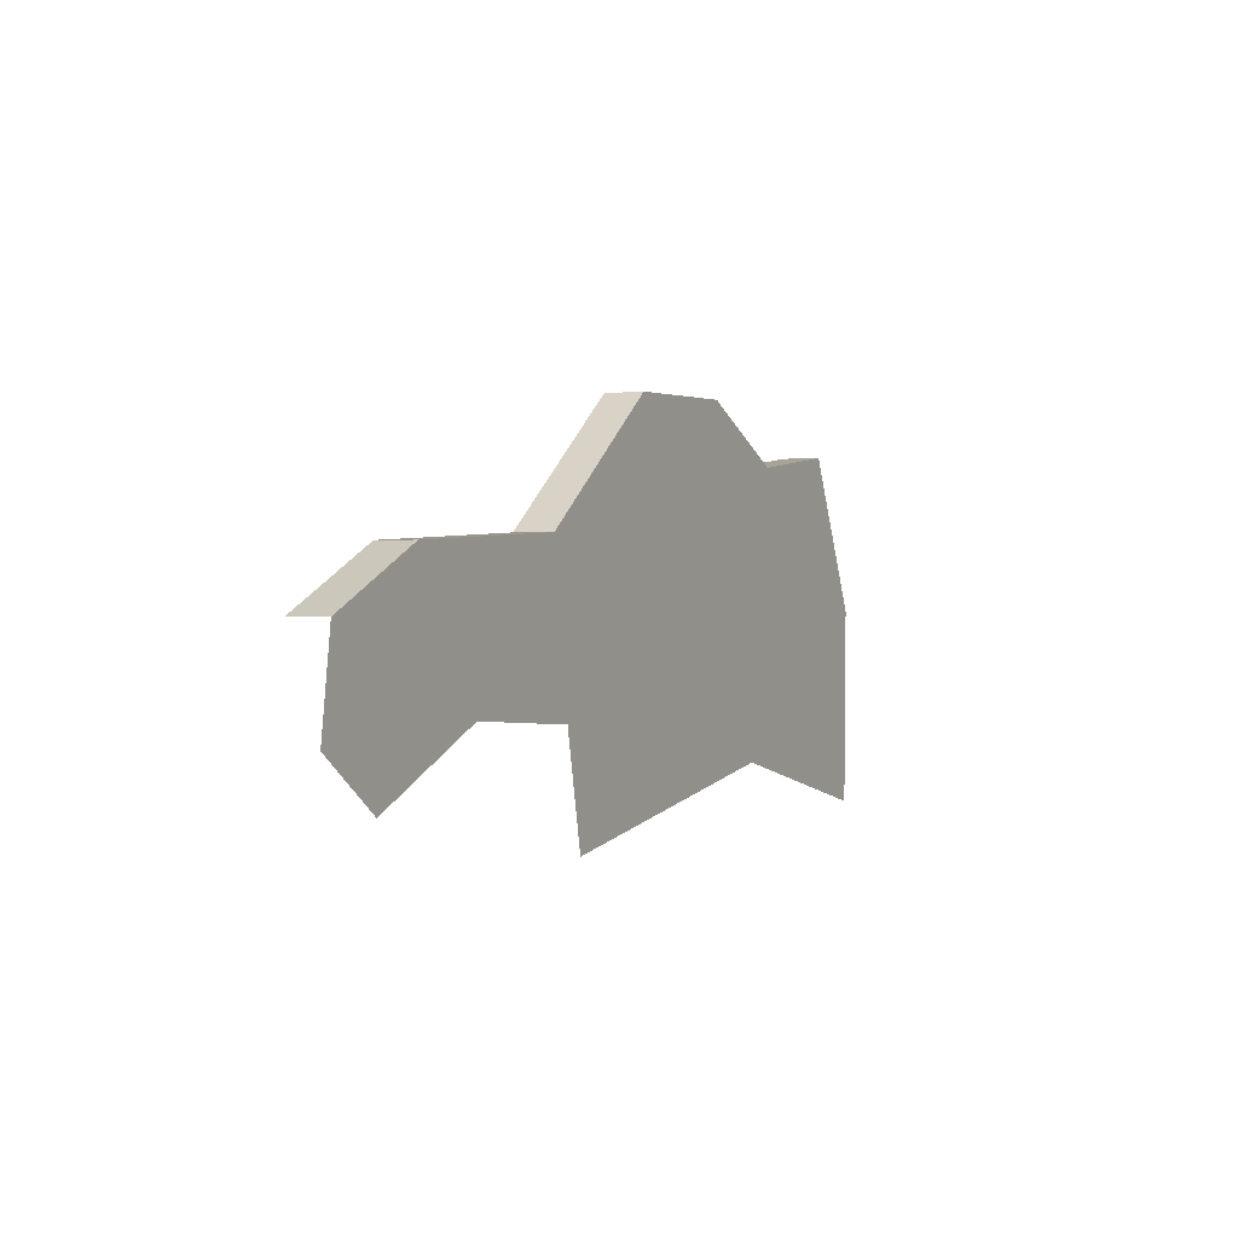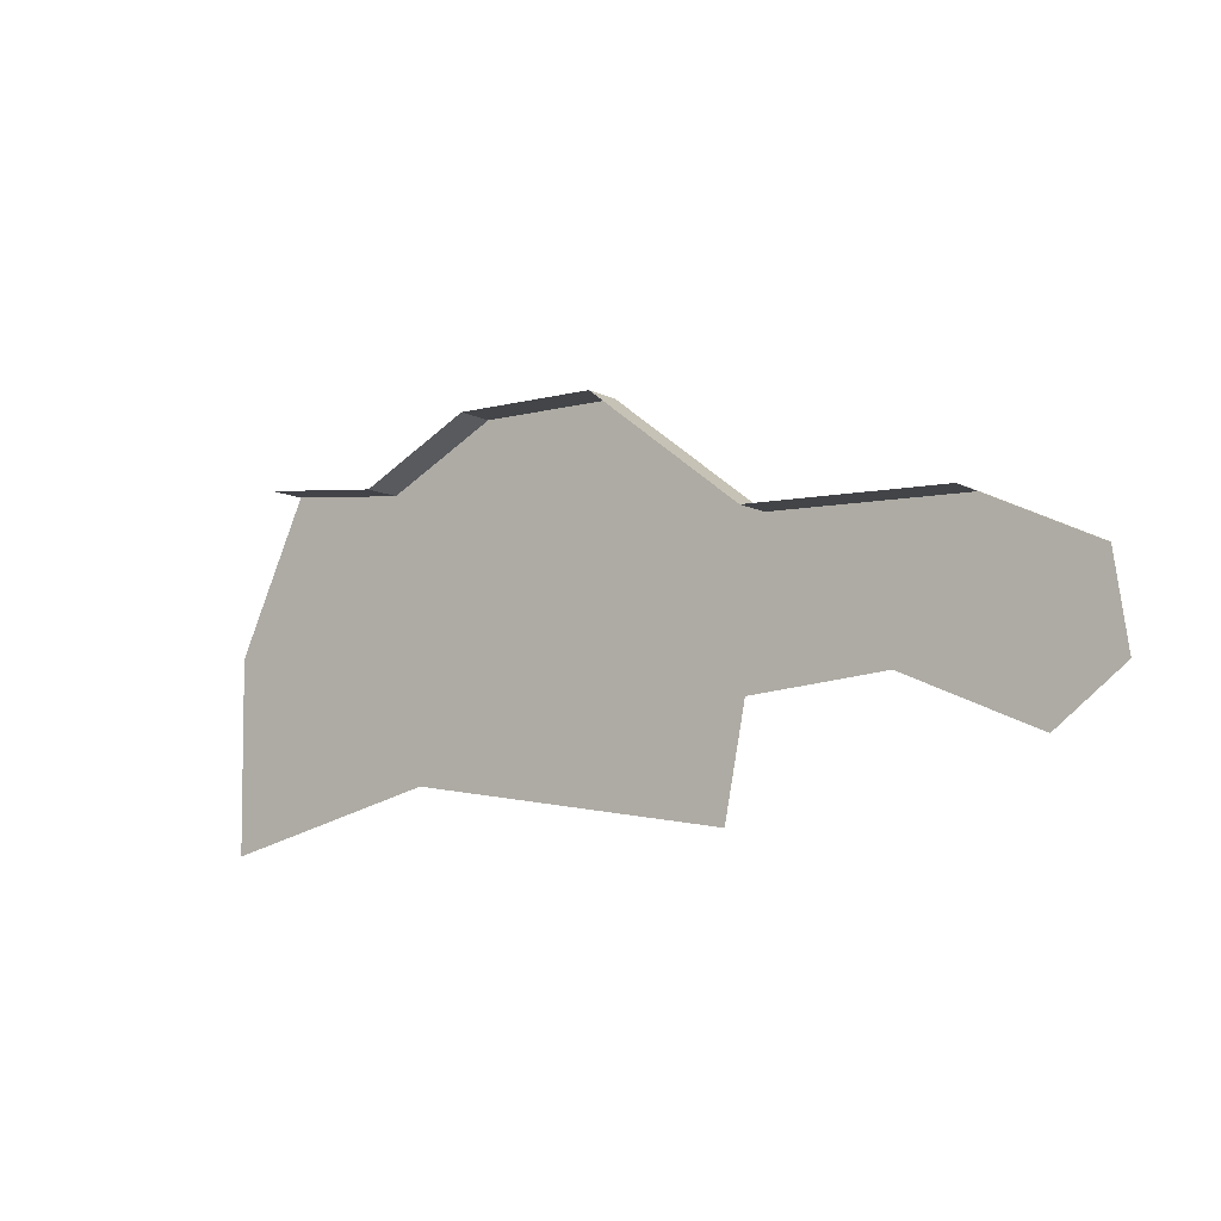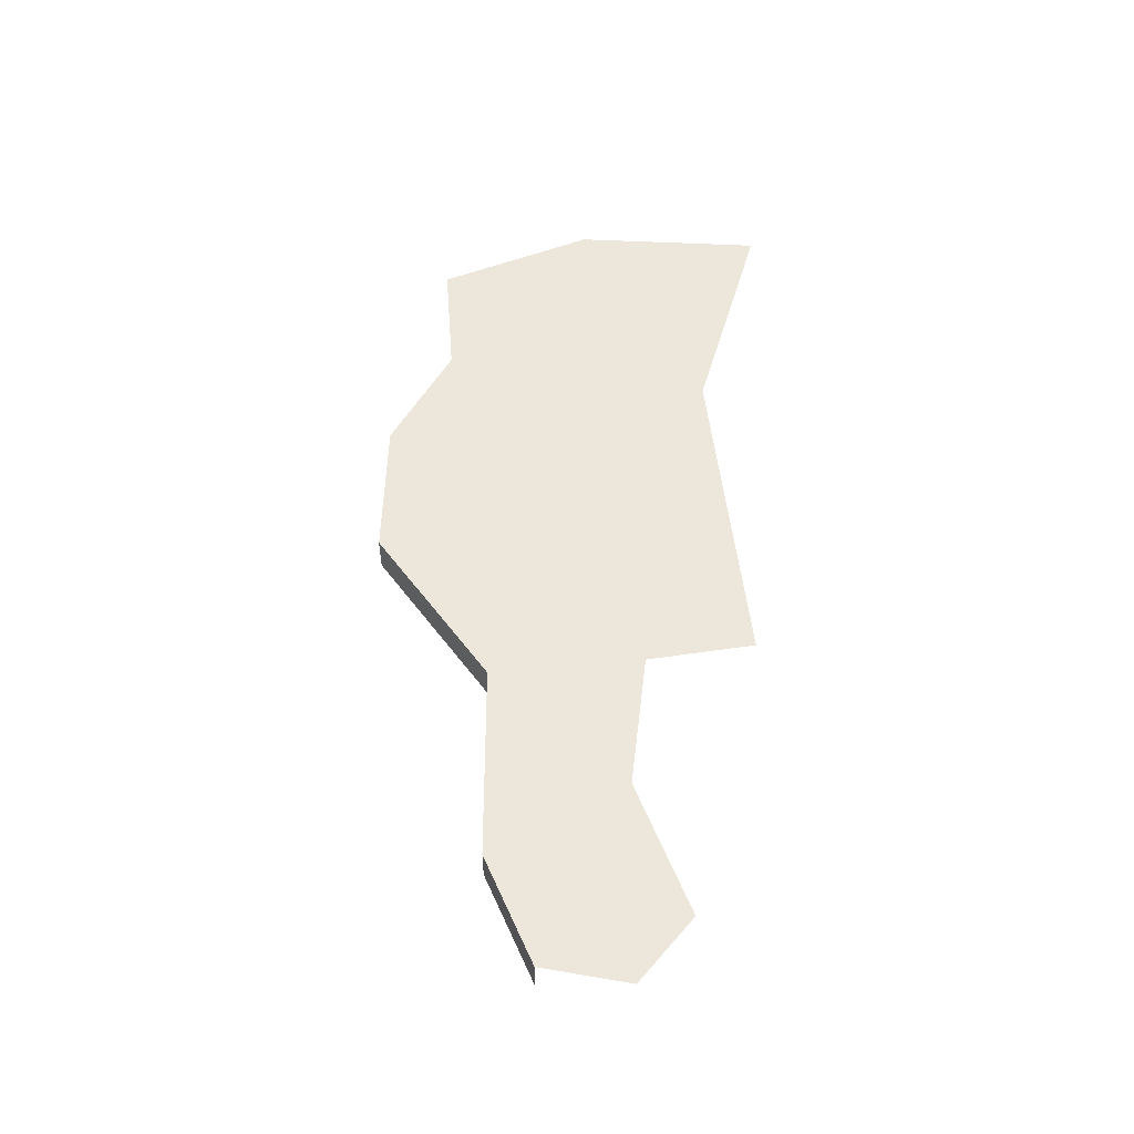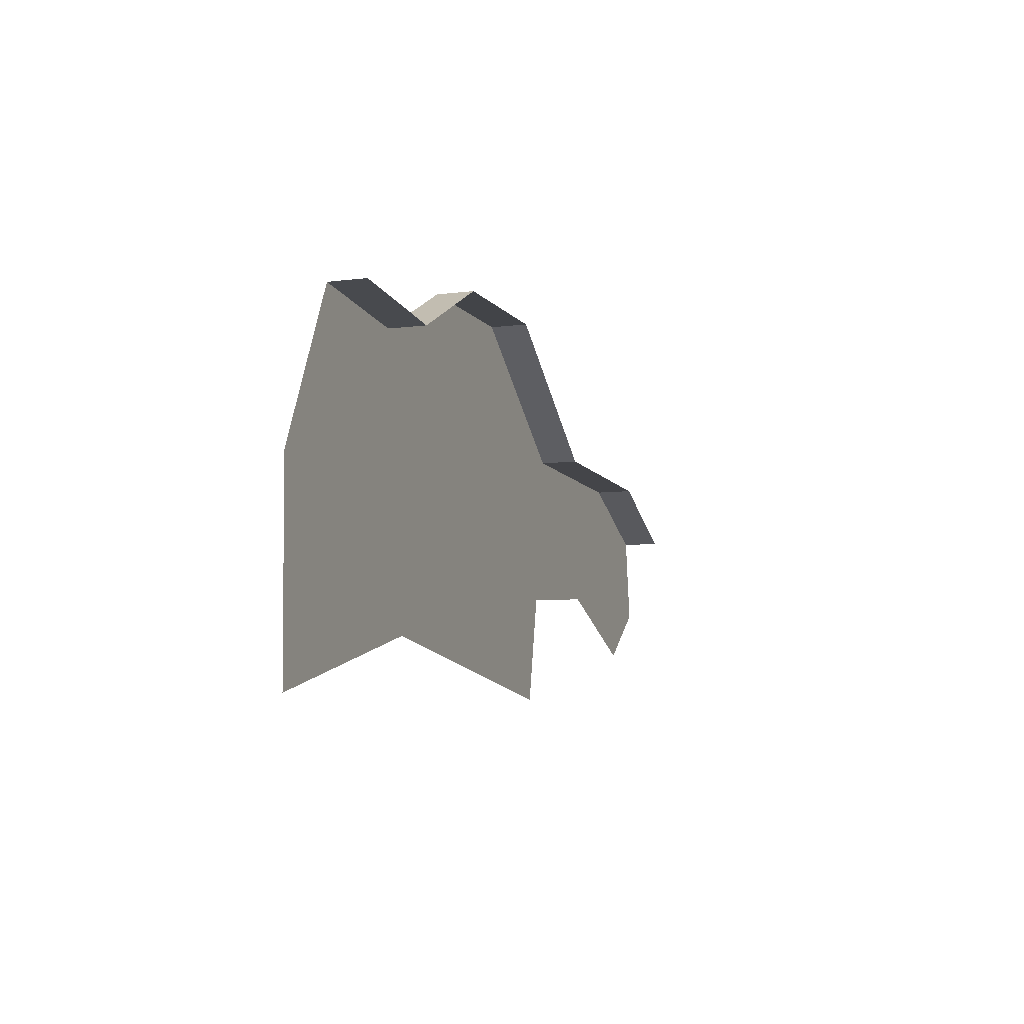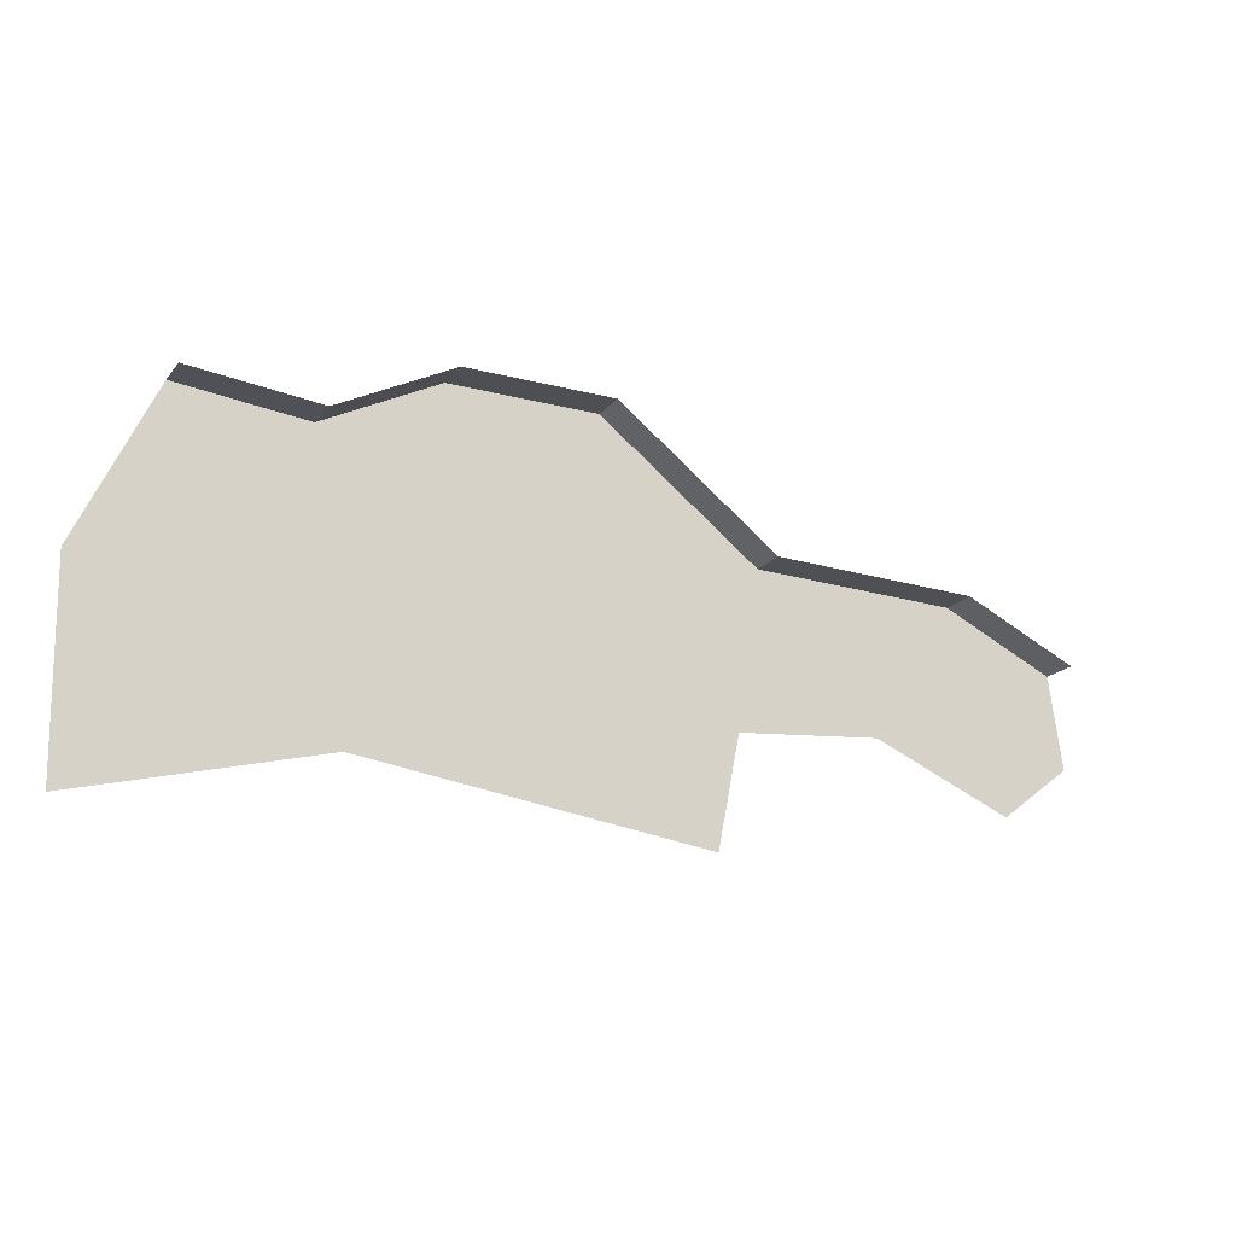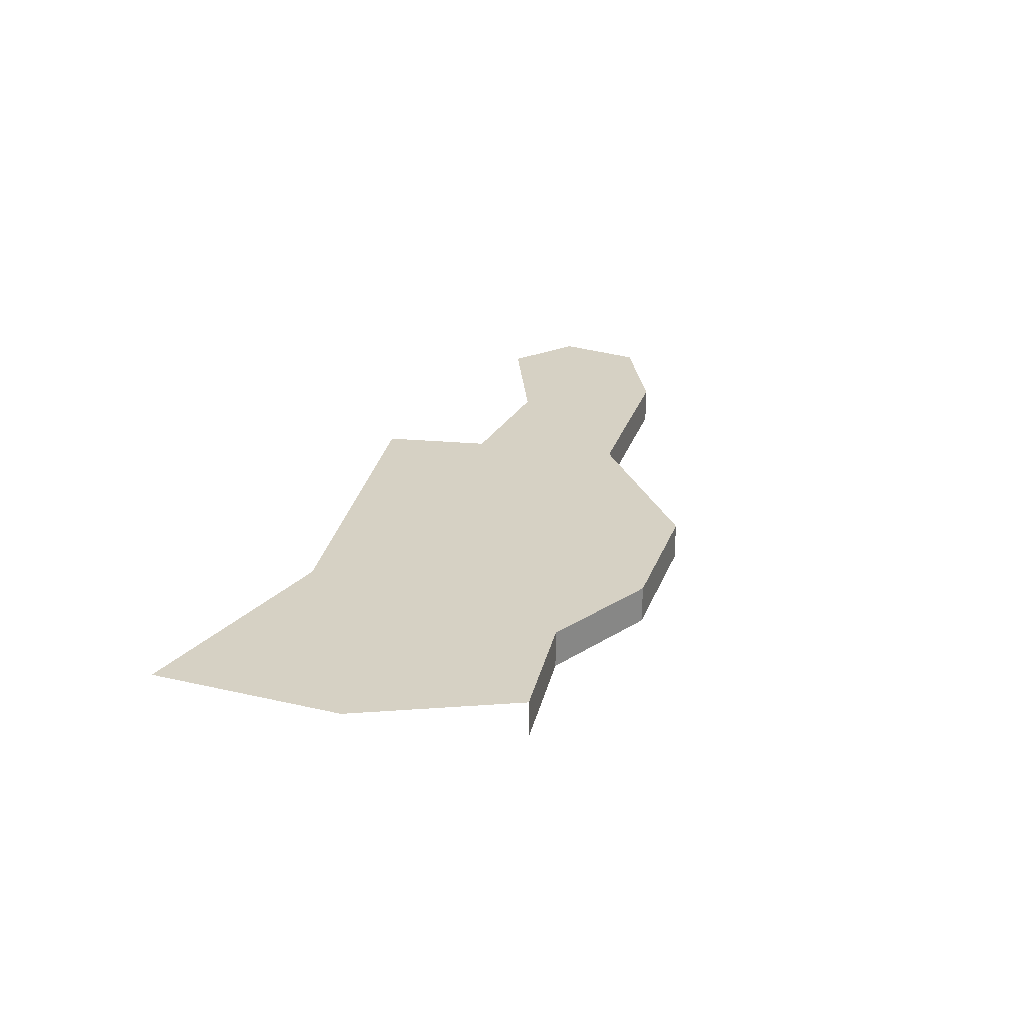
<metadata>
{"format":"obj","ext":"obj","renderer":"f3d","projection":"perspective","resolution":1024,"background":"white","views":[{"elev":1.2,"azim":117.4,"up":"+Z"},{"elev":-9.2,"azim":37.1,"up":"+Z"},{"elev":52.3,"azim":92.3,"up":"+Y"},{"elev":-6.8,"azim":-69.4,"up":"+Z"},{"elev":-17.7,"azim":-25.5,"up":"+Z"},{"elev":26.7,"azim":-70.9,"up":"+Y"}]}
</metadata>
<code>
o province_093
v 5.359 0.04552 -4.514
v 5.349 0.04552 -3.795
v 7.468 0.04552 -4.494
v 6.219 0.04552 -4.305
v 7.548 0.04552 -4.095
v 8.067 0.04552 -4.055
v 8.567 0.04552 -4.275
v 8.817 0.04552 -4.085
v 5.621 0.04552 -3.225
v 8.77 0.04552 -3.755
v 8.367 0.04552 -3.559
v 7.627 0.04552 -3.527
v 7.049 0.04552 -3.079
v 6.507 0.04552 -3.069
v 6.087 0.04552 -3.28
v 5.621 -0.09448 -3.225
v 8.77 -0.09448 -3.755
v 8.367 -0.09448 -3.559
v 7.627 -0.09448 -3.527
v 7.049 -0.09448 -3.079
v 6.507 -0.09448 -3.069
v 6.087 -0.09448 -3.28
f 18 10 11
f 16 15 9
f 19 11 12
f 22 14 15
f 2 15 4
f 21 13 14
f 20 12 13
f 18 17 10
f 16 22 15
f 19 18 11
f 22 21 14
f 12 11 6
f 11 10 7
f 6 11 7
f 10 8 7
f 14 13 4
f 13 12 5
f 4 13 5
f 5 3 4
f 12 6 5
f 15 14 4
f 2 9 15
f 4 1 2
f 21 20 13
f 20 19 12

</code>
